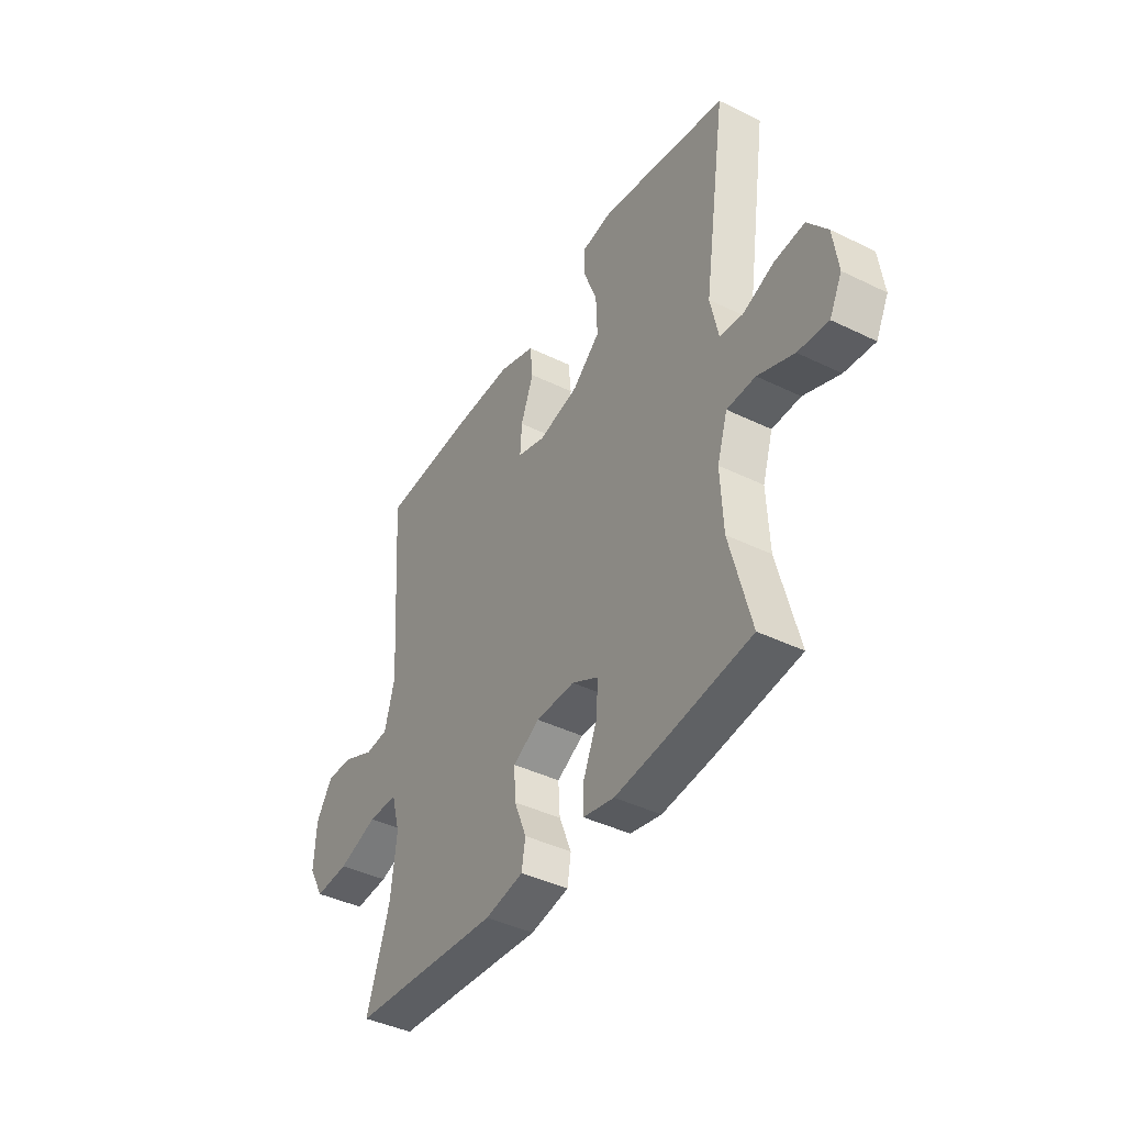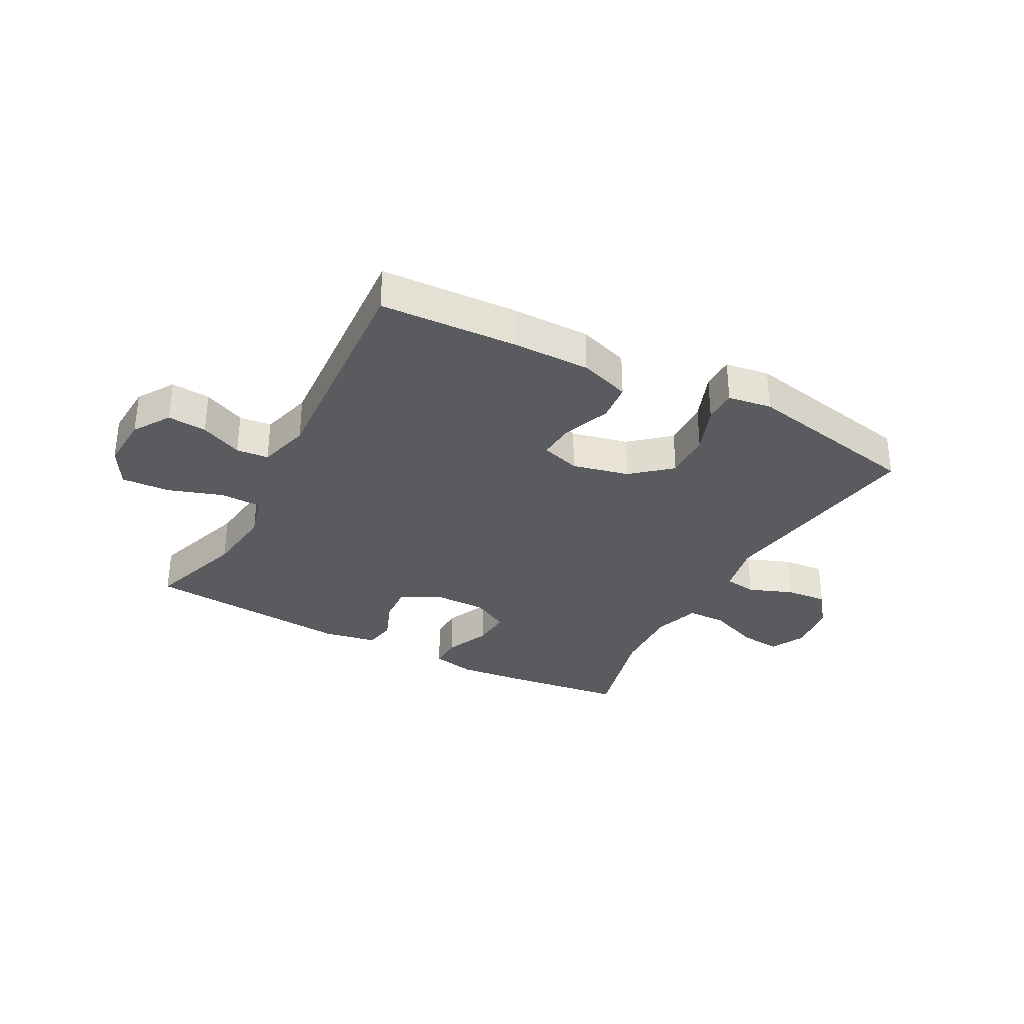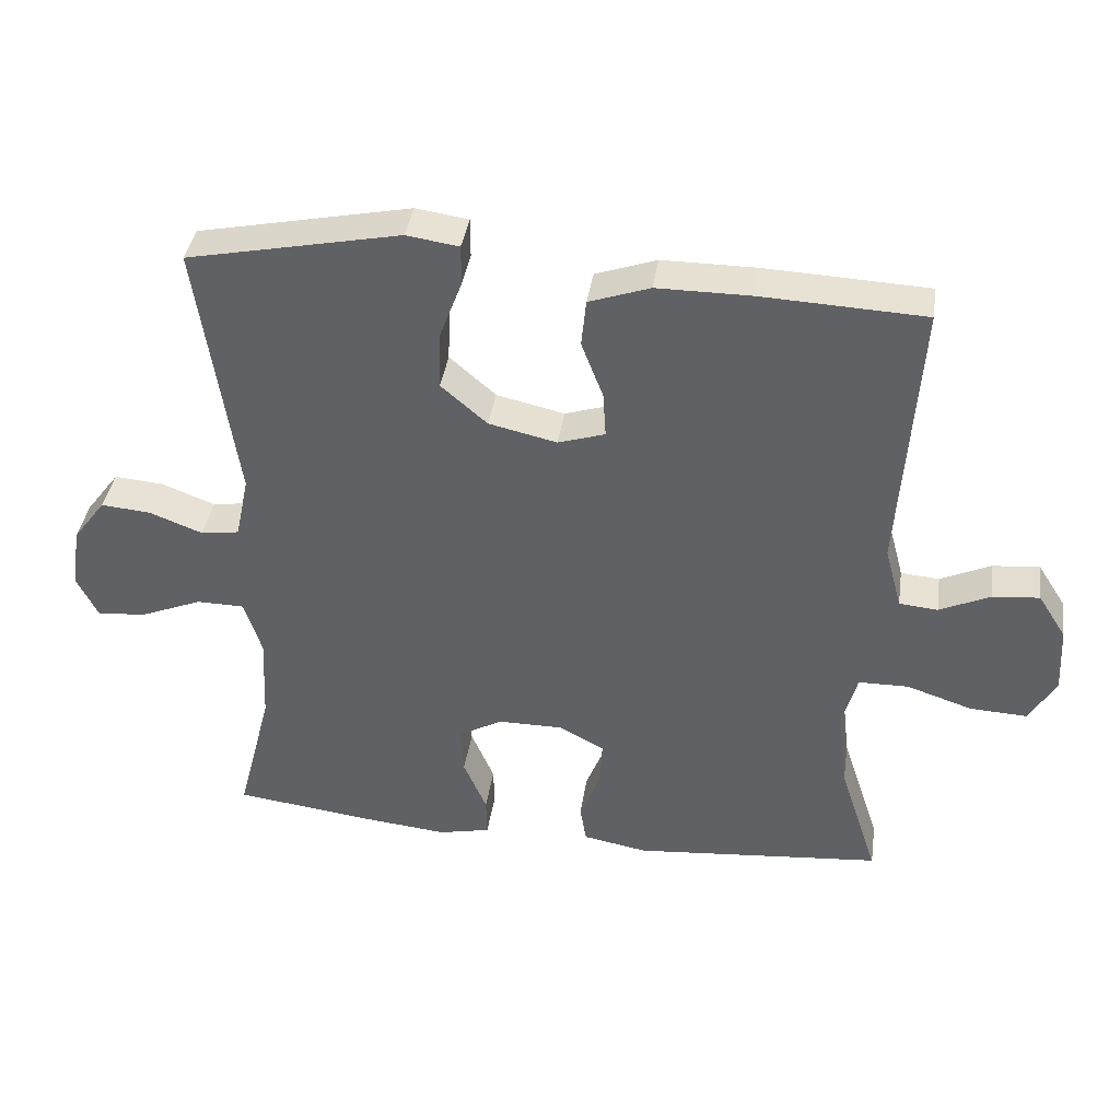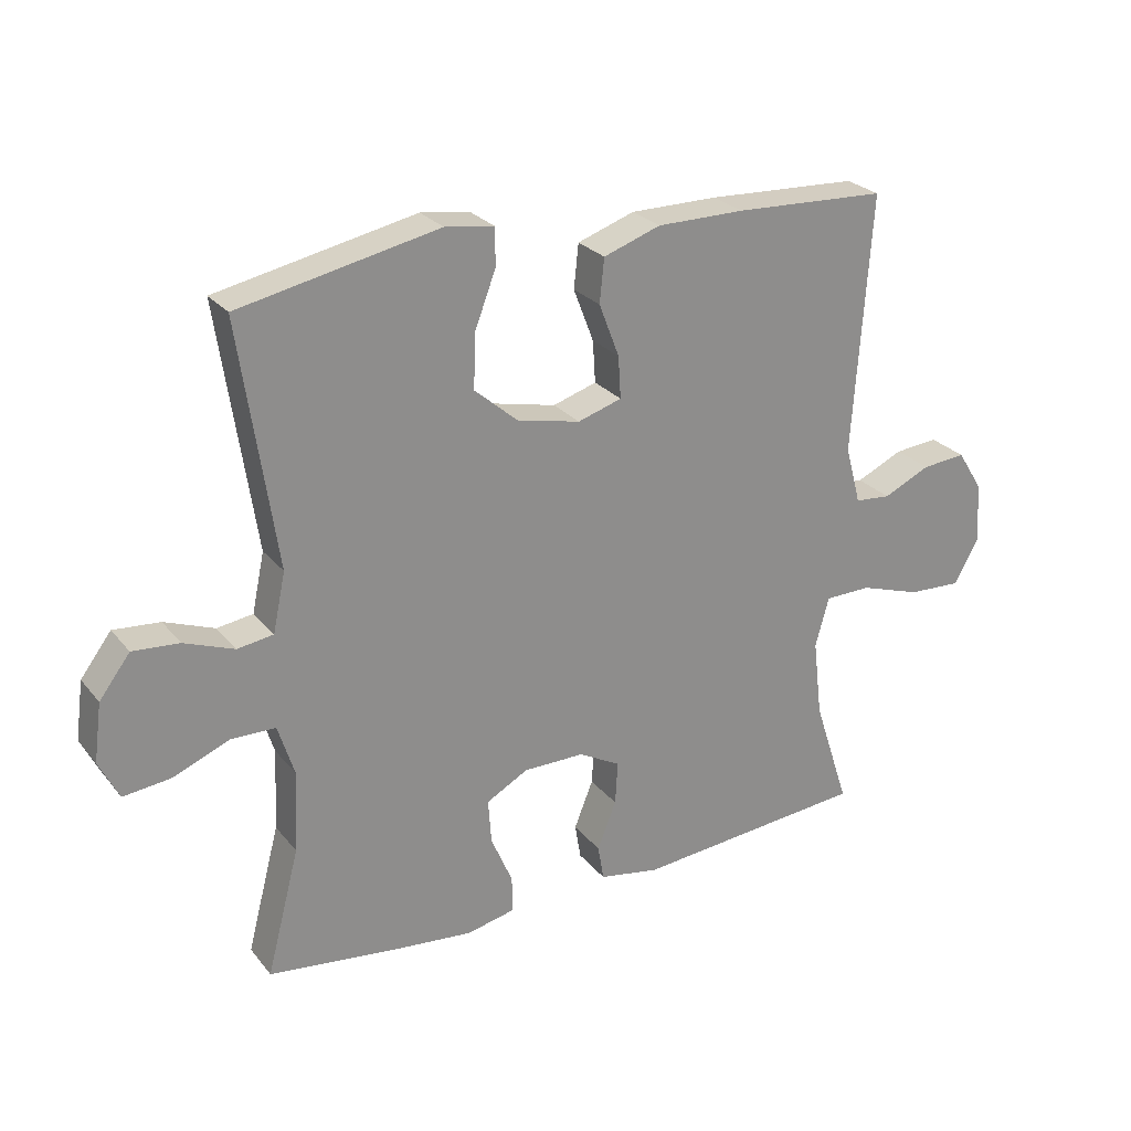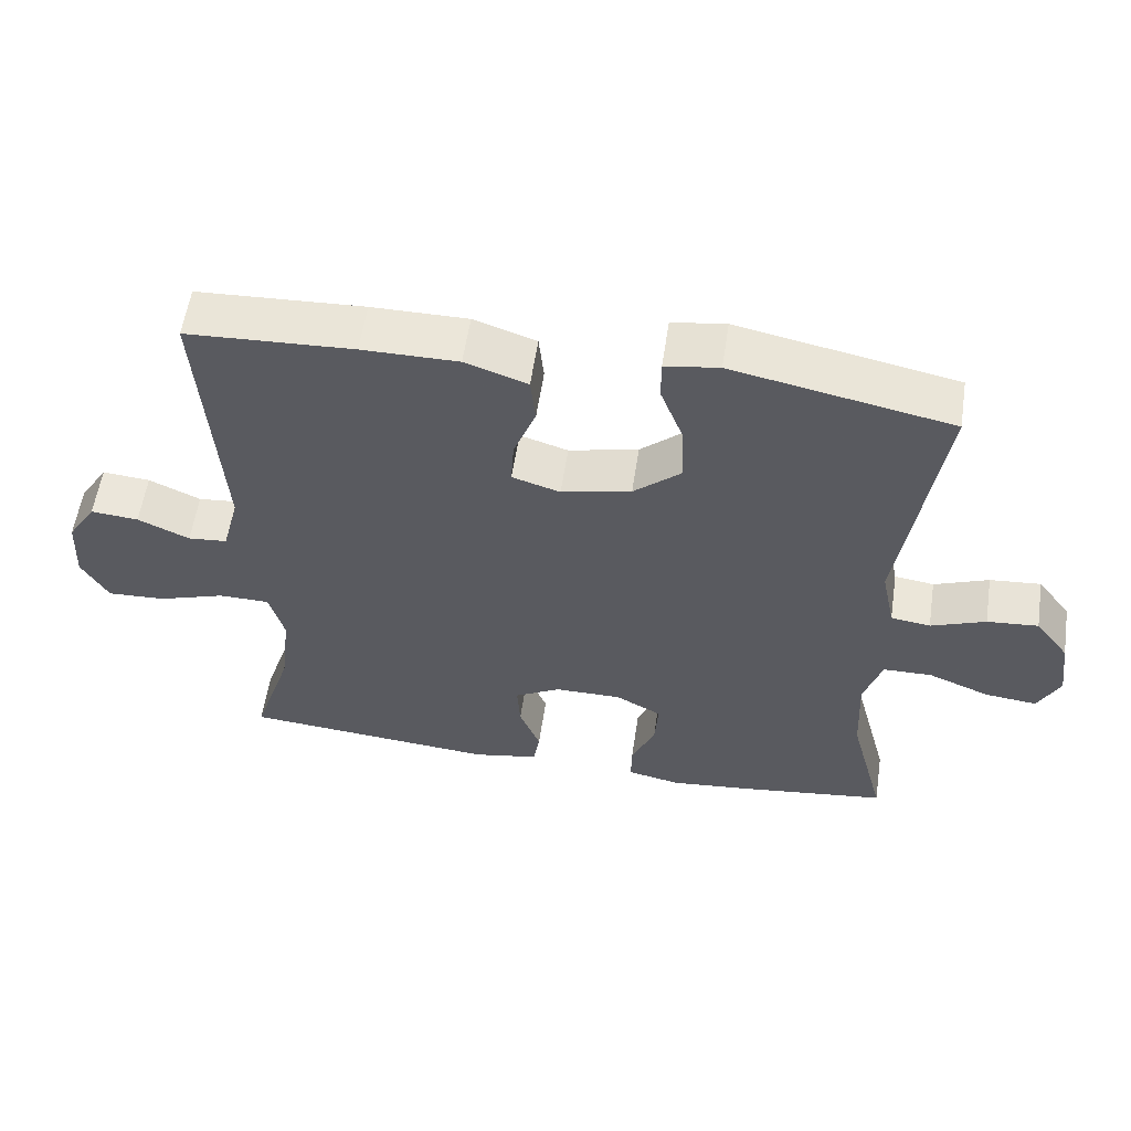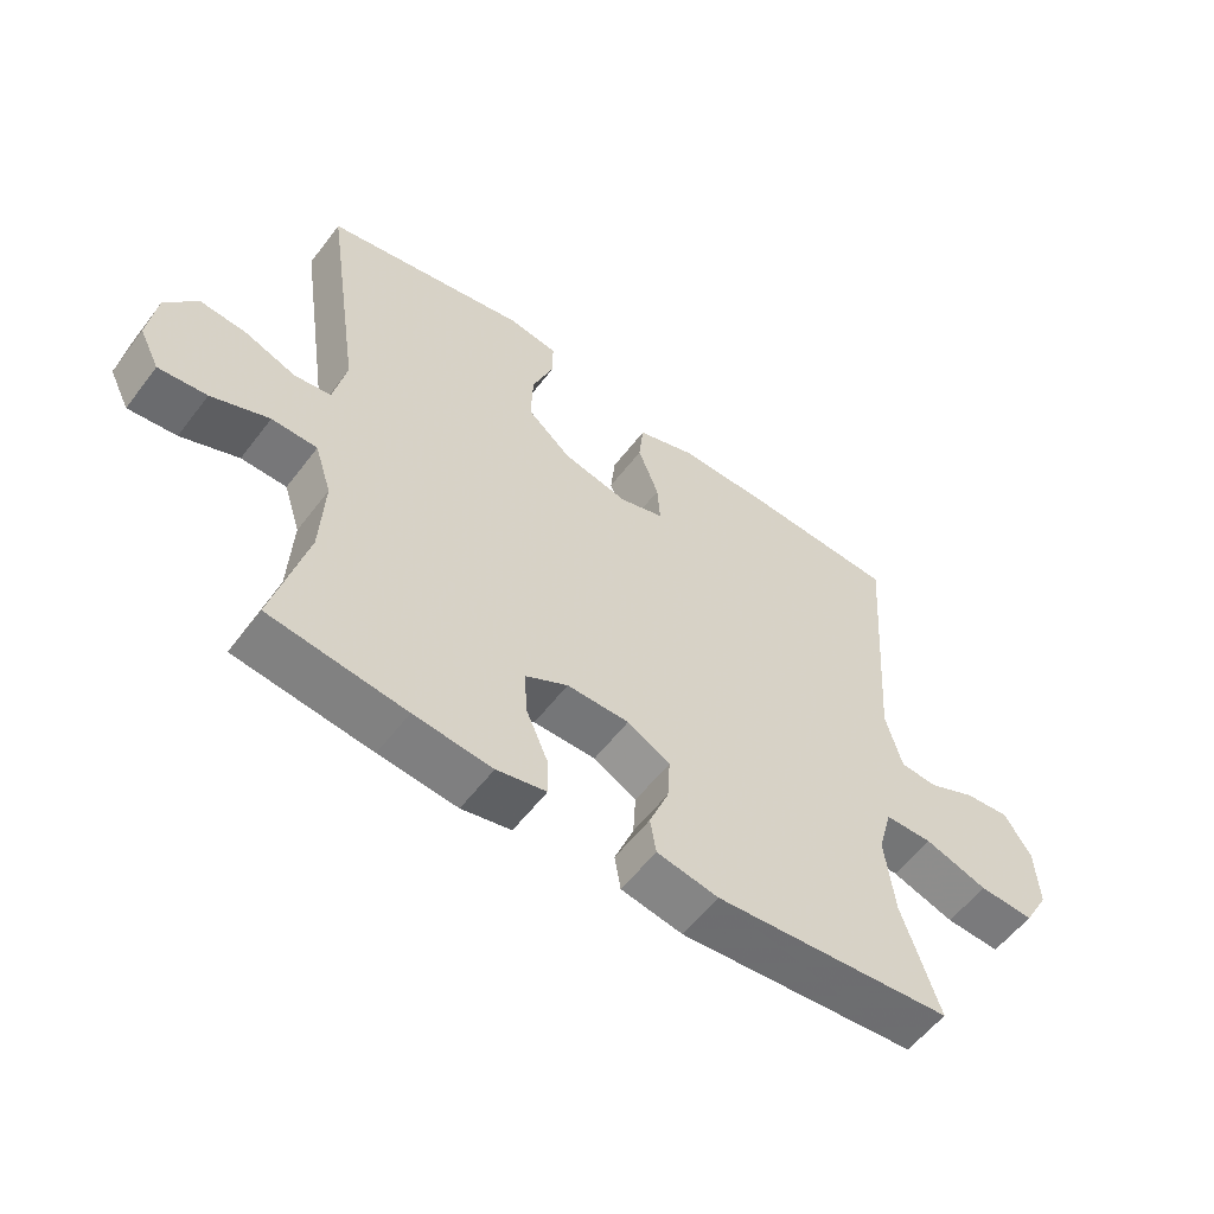
<metadata>
{"format":"obj","ext":"obj","renderer":"f3d","projection":"perspective","resolution":1024,"background":"white","views":[{"elev":-41.7,"azim":59.5,"up":"+Z"},{"elev":-32.2,"azim":-28.1,"up":"+Y"},{"elev":38.7,"azim":-171.6,"up":"+Z"},{"elev":25.8,"azim":150.2,"up":"+Z"},{"elev":57.1,"azim":8.5,"up":"+Z"},{"elev":-56.8,"azim":143.2,"up":"+Z"}]}
</metadata>
<code>
v 0.5 0.07 0.5
v 0.445 0.07 0.127
v 0.464 0.07 0.037
v 0.519 0.07 0.029
v 0.595 0.07 0.058
v 0.666 0.07 0.064
v 0.713 0.07 0.002
v 0.725 0.07 -0.087
v 0.695 0.07 -0.147
v 0.623 0.07 -0.139
v 0.537 0.07 -0.104
v 0.469 0.07 -0.105
v 0.444 0.07 -0.184
v 0.45 0.07 -0.308
v 0.5 0.07 -0.5
v 0.297 0.07 -0.526
v 0.18 0.07 -0.538
v 0.106 0.07 -0.522
v 0.107 0.07 -0.466
v 0.14 0.07 -0.389
v 0.145 0.07 -0.321
v 0.081 0.07 -0.286
v -0.012 0.07 -0.286
v -0.076 0.07 -0.321
v -0.072 0.07 -0.387
v -0.043 0.07 -0.46
v -0.052 0.07 -0.514
v -0.144 0.07 -0.531
v -0.5 0.07 -0.5
v -0.445 0.07 -0.332
v -0.431 0.07 -0.213
v -0.452 0.07 -0.137
v -0.523 0.07 -0.136
v -0.617 0.07 -0.167
v -0.699 0.07 -0.171
v -0.736 0.07 -0.105
v -0.731 0.07 -0.011
v -0.691 0.07 0.052
v -0.624 0.07 0.046
v -0.552 0.07 0.013
v -0.497 0.07 0.018
v -0.473 0.07 0.107
v -0.5 0.07 0.5
v -0.267 0.07 0.511
v -0.133 0.07 0.511
v -0.046 0.07 0.481
v -0.039 0.07 0.414
v -0.07 0.07 0.333
v -0.074 0.07 0.269
v -0.007 0.07 0.248
v 0.09 0.07 0.27
v 0.156 0.07 0.327
v 0.153 0.07 0.41
v 0.121 0.07 0.494
v 0.121 0.07 0.551
v 0.196 0.07 0.562
v 0.5 0 0.5
v 0.445 0 0.127
v 0.464 0 0.037
v 0.519 0 0.029
v 0.595 0 0.058
v 0.666 0 0.064
v 0.713 0 0.002
v 0.725 0 -0.087
v 0.695 0 -0.147
v 0.623 0 -0.139
v 0.537 0 -0.104
v 0.469 0 -0.105
v 0.444 0 -0.184
v 0.45 0 -0.308
v 0.5 0 -0.5
v 0.297 0 -0.526
v 0.18 0 -0.538
v 0.106 0 -0.522
v 0.107 0 -0.466
v 0.14 0 -0.389
v 0.145 0 -0.321
v 0.081 0 -0.286
v -0.012 0 -0.286
v -0.076 0 -0.321
v -0.072 0 -0.387
v -0.043 0 -0.46
v -0.052 0 -0.514
v -0.144 0 -0.531
v -0.5 0 -0.5
v -0.445 0 -0.332
v -0.431 0 -0.213
v -0.452 0 -0.137
v -0.523 0 -0.136
v -0.617 0 -0.167
v -0.699 0 -0.171
v -0.736 0 -0.105
v -0.731 0 -0.011
v -0.691 0 0.052
v -0.624 0 0.046
v -0.552 0 0.013
v -0.497 0 0.018
v -0.473 0 0.107
v -0.5 0 0.5
v -0.267 0 0.511
v -0.133 0 0.511
v -0.046 0 0.481
v -0.039 0 0.414
v -0.07 0 0.333
v -0.074 0 0.269
v -0.007 0 0.248
v 0.09 0 0.27
v 0.156 0 0.327
v 0.153 0 0.41
v 0.121 0 0.494
v 0.121 0 0.551
v 0.196 0 0.562
f 56 1 2
f 55 56 2
f 54 55 2
f 53 54 2
f 52 53 2 3
f 51 52 3
f 50 51 3
f 49 50 3
f 46 47 48
f 45 46 48
f 44 45 48
f 43 44 48
f 42 43 48
f 41 42 48 49
f 38 39 40
f 37 38 40
f 36 37 40
f 35 36 40
f 34 35 40
f 33 34 40
f 32 33 40 41
f 28 29 30
f 27 28 30
f 26 27 30
f 25 26 30
f 24 25 30 31
f 23 24 31 32
f 18 19 20
f 17 18 20
f 16 17 20
f 15 16 20
f 14 15 20
f 13 14 20 21
f 12 13 21 22
f 9 10 11
f 8 9 11
f 7 8 11
f 6 7 11
f 5 6 11
f 4 5 11
f 3 4 11 12
f 32 41 49
f 23 32 49
f 22 23 49
f 12 22 49
f 3 12 49
f 58 57 112
f 58 112 111
f 58 111 110
f 58 110 109
f 59 58 109 108
f 59 108 107
f 59 107 106
f 59 106 105
f 104 103 102
f 104 102 101
f 104 101 100
f 104 100 99
f 104 99 98
f 105 104 98 97
f 96 95 94
f 96 94 93
f 96 93 92
f 96 92 91
f 96 91 90
f 96 90 89
f 97 96 89 88
f 86 85 84
f 86 84 83
f 86 83 82
f 86 82 81
f 87 86 81 80
f 88 87 80 79
f 76 75 74
f 76 74 73
f 76 73 72
f 76 72 71
f 76 71 70
f 77 76 70 69
f 78 77 69 68
f 67 66 65
f 67 65 64
f 67 64 63
f 67 63 62
f 67 62 61
f 67 61 60
f 68 67 60 59
f 105 97 88
f 105 88 79
f 105 79 78
f 105 78 68
f 105 68 59
f 1 57 58 2
f 2 58 59 3
f 3 59 60 4
f 4 60 61 5
f 5 61 62 6
f 6 62 63 7
f 7 63 64 8
f 8 64 65 9
f 9 65 66 10
f 10 66 67 11
f 11 67 68 12
f 12 68 69 13
f 13 69 70 14
f 14 70 71 15
f 15 71 72 16
f 16 72 73 17
f 17 73 74 18
f 18 74 75 19
f 19 75 76 20
f 20 76 77 21
f 21 77 78 22
f 22 78 79 23
f 23 79 80 24
f 24 80 81 25
f 25 81 82 26
f 26 82 83 27
f 27 83 84 28
f 28 84 85 29
f 29 85 86 30
f 30 86 87 31
f 31 87 88 32
f 32 88 89 33
f 33 89 90 34
f 34 90 91 35
f 35 91 92 36
f 36 92 93 37
f 37 93 94 38
f 38 94 95 39
f 39 95 96 40
f 40 96 97 41
f 41 97 98 42
f 42 98 99 43
f 43 99 100 44
f 44 100 101 45
f 45 101 102 46
f 46 102 103 47
f 47 103 104 48
f 48 104 105 49
f 49 105 106 50
f 50 106 107 51
f 51 107 108 52
f 52 108 109 53
f 53 109 110 54
f 54 110 111 55
f 55 111 112 56
f 56 112 57 1

</code>
